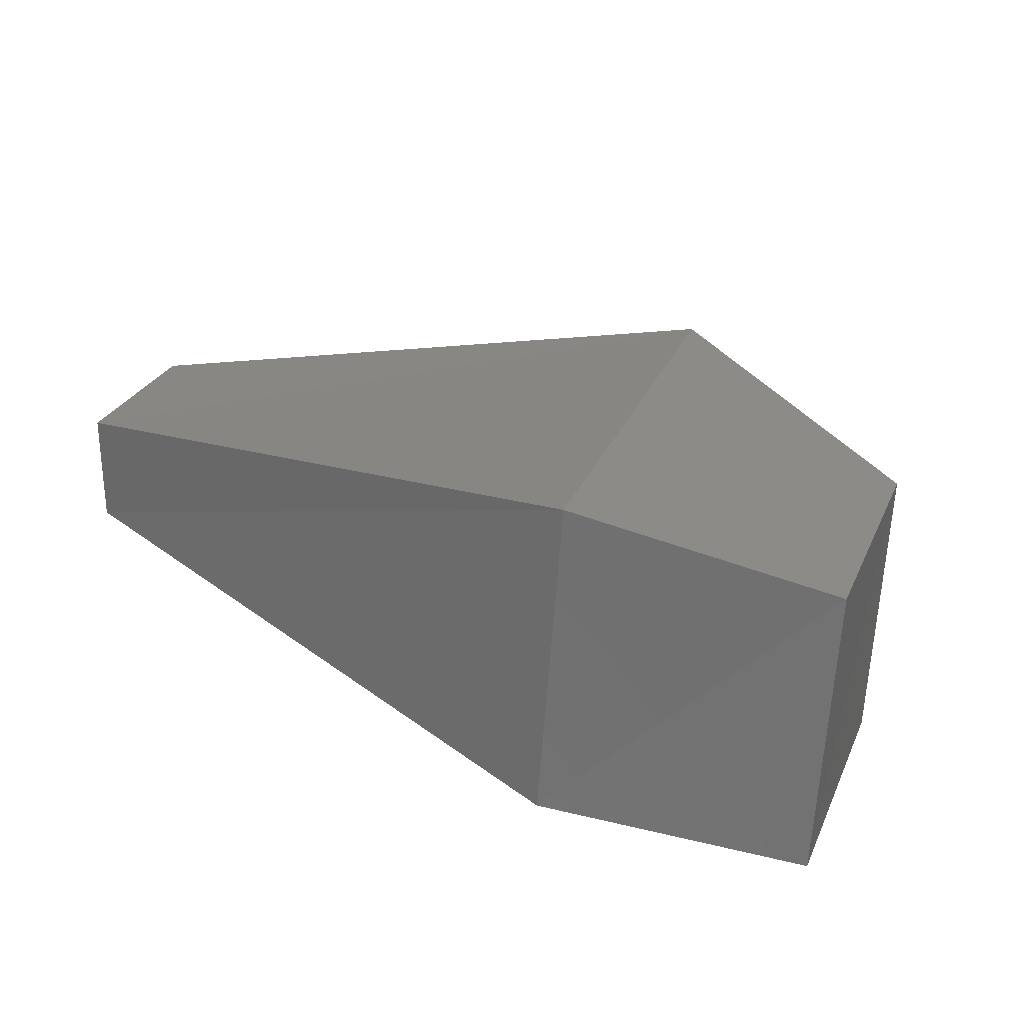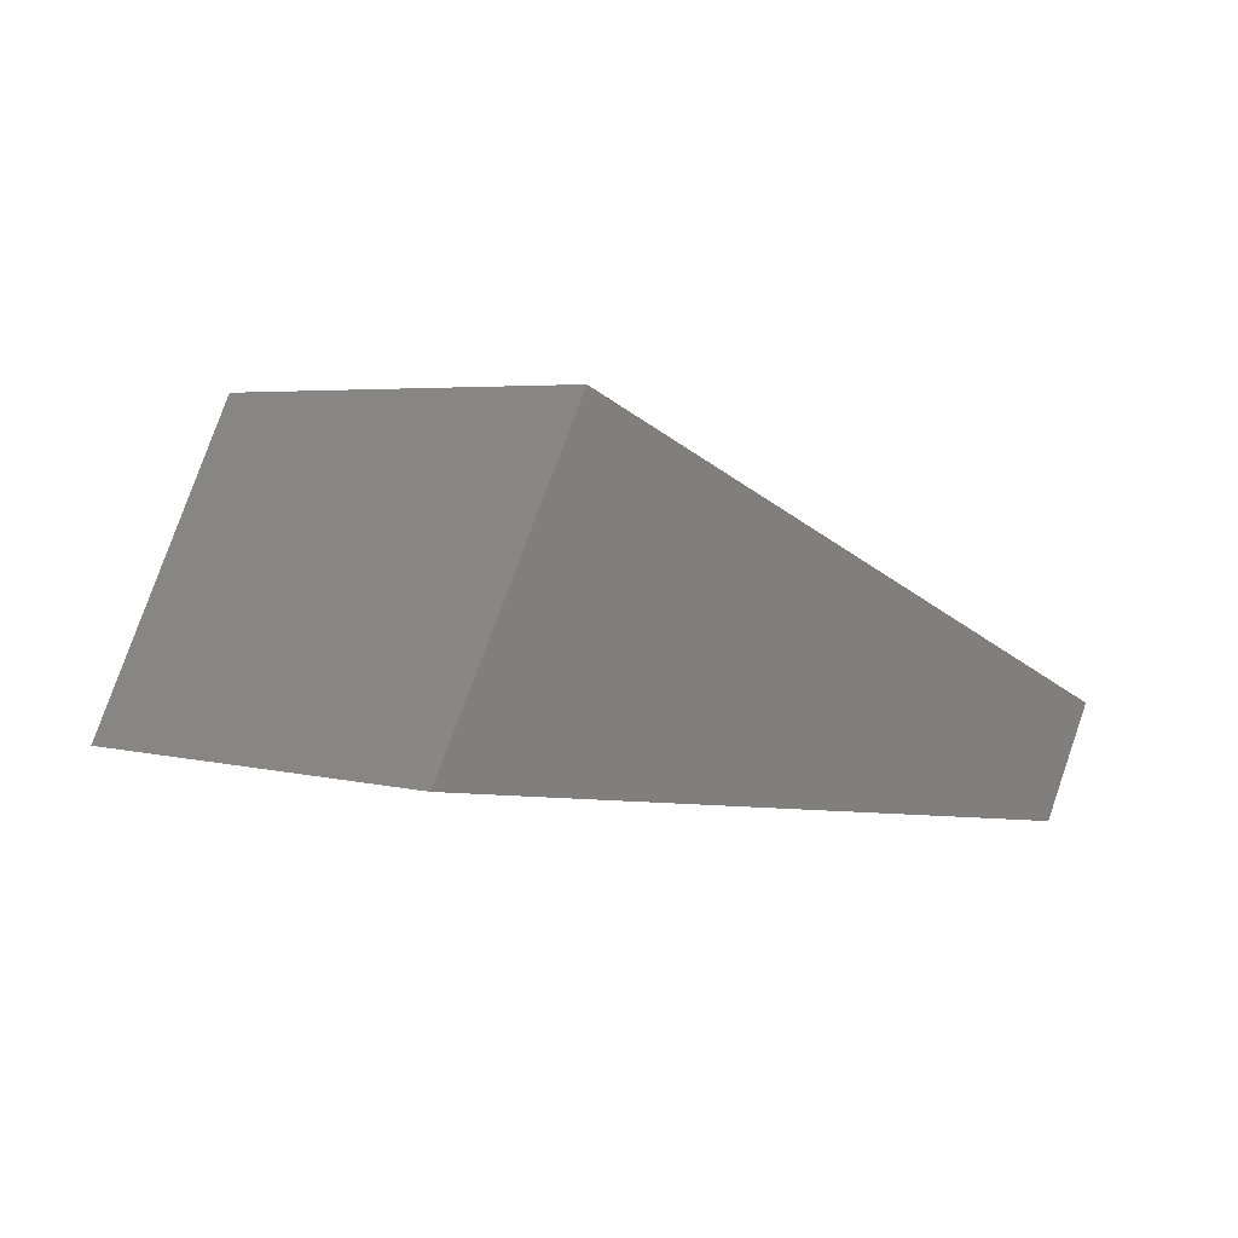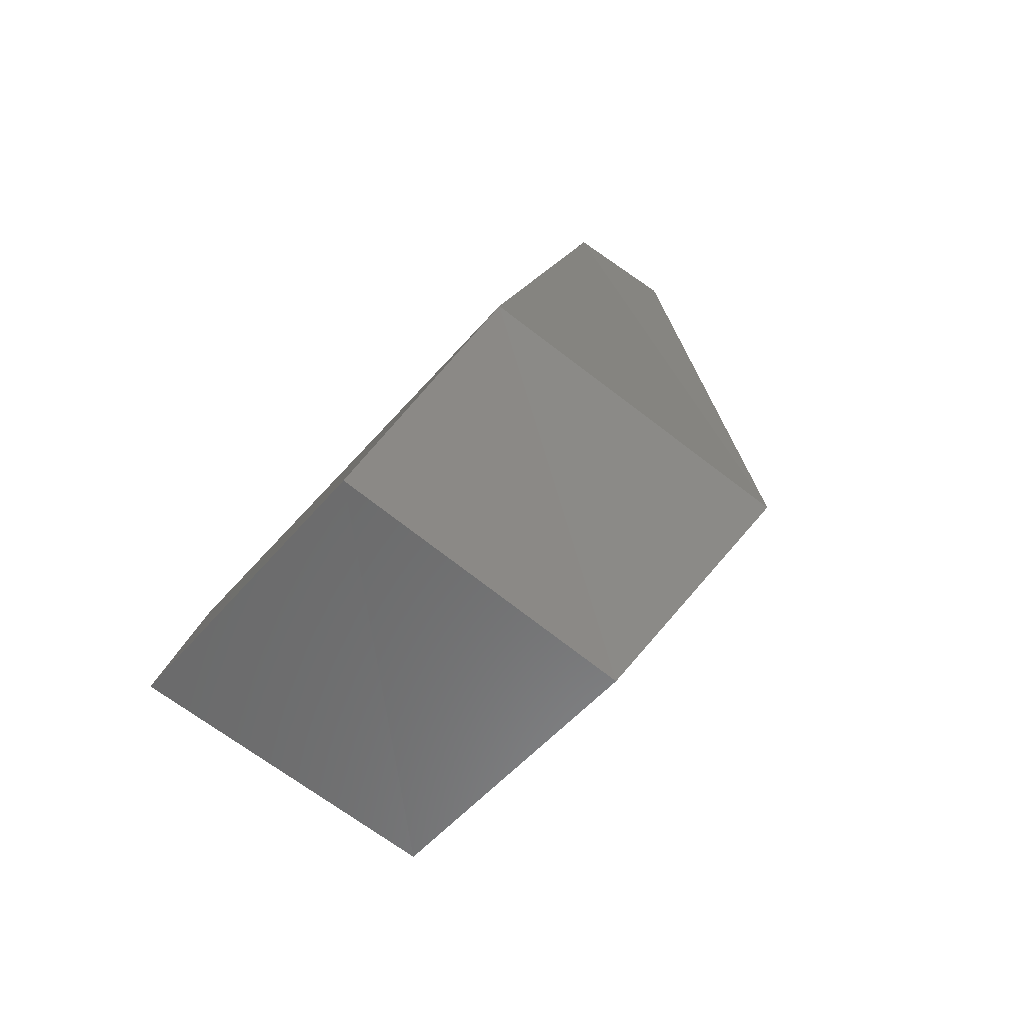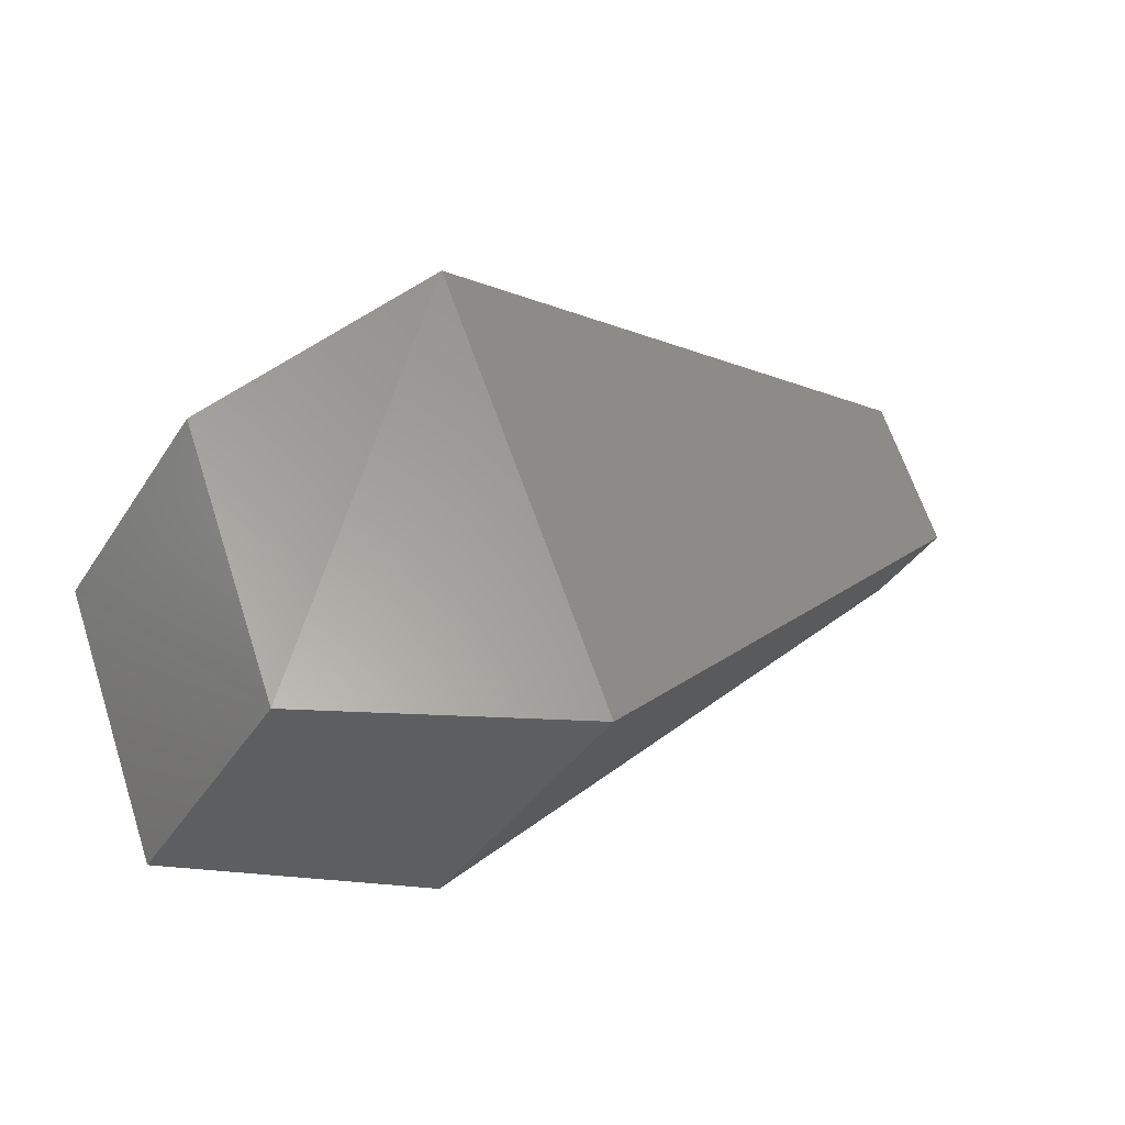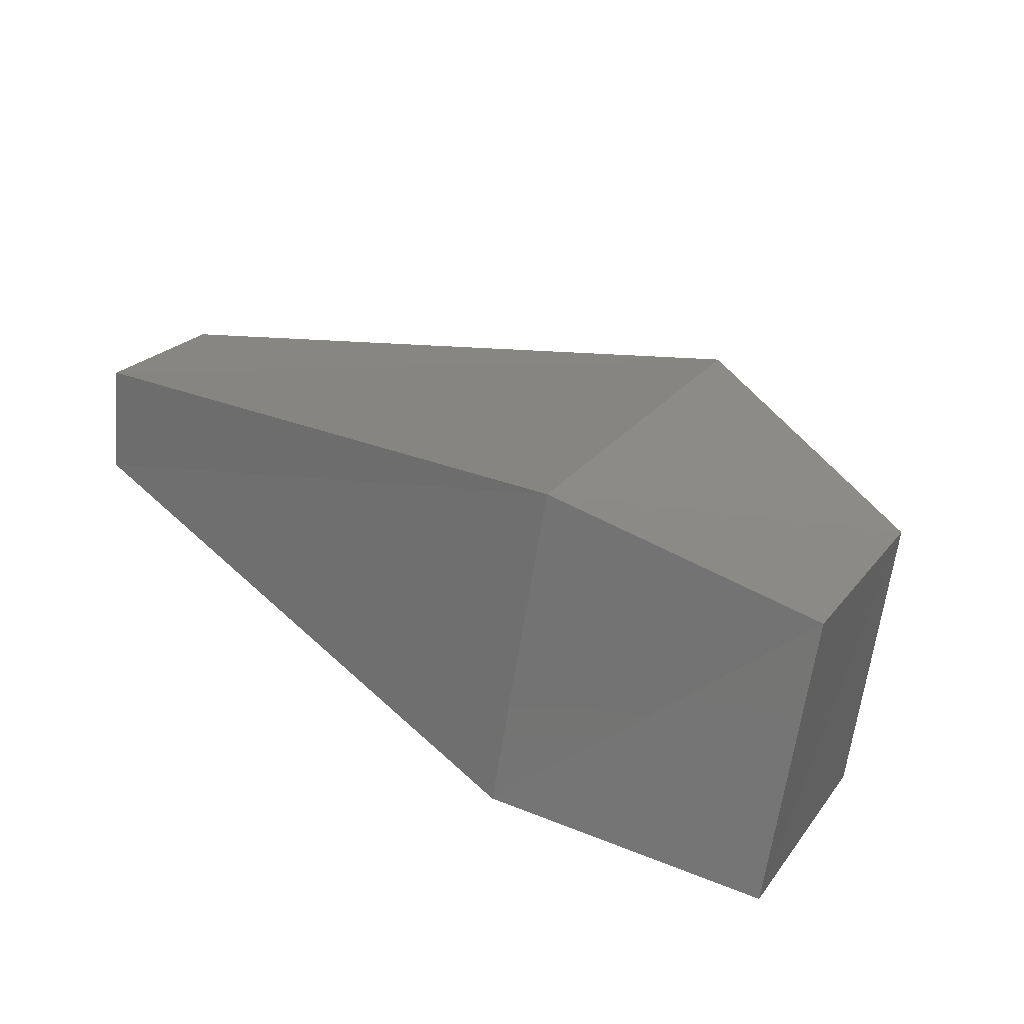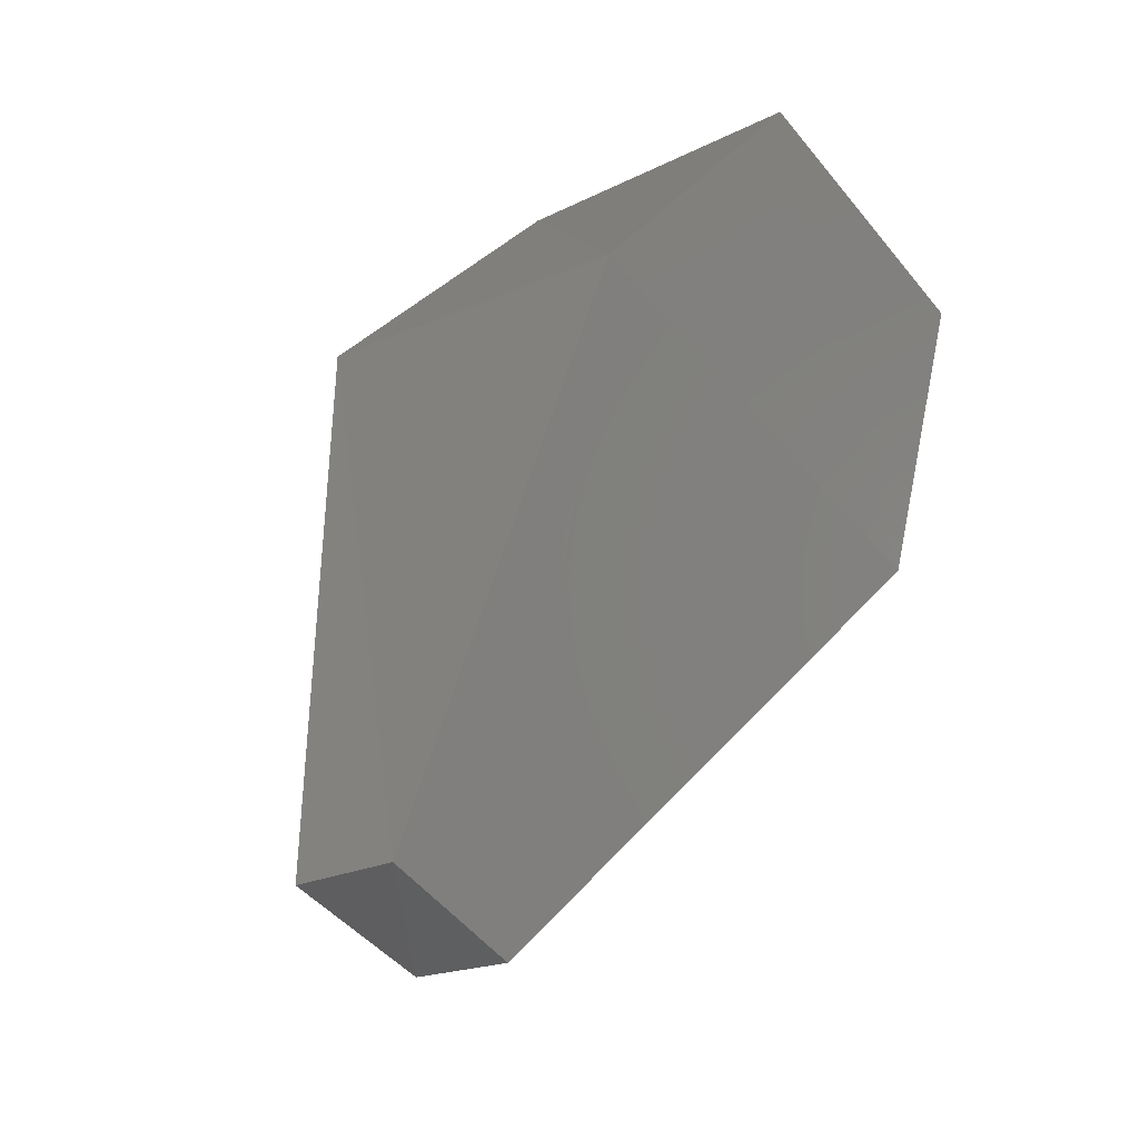
<metadata>
{"format":"stl","ext":"stl","renderer":"f3d","projection":"perspective","resolution":1024,"background":"white","views":[{"elev":68.5,"azim":22.9,"up":"+Y"},{"elev":-42.3,"azim":166.6,"up":"+Y"},{"elev":26.3,"azim":104.8,"up":"+Z"},{"elev":21.5,"azim":153.6,"up":"+Y"},{"elev":64.8,"azim":30.7,"up":"+Y"},{"elev":58.7,"azim":-66.6,"up":"+Z"}]}
</metadata>
<code>
# stl→obj: 12 verts, 20 faces
v 13.21 2.423 3.99
v 13.21 2.444 4.015
v 13.19 2.417 3.982
v 13.18 2.451 4.022
v 13.12 2.435 3.995
v 13.12 2.446 4.008
v 13.12 2.444 3.987
v 13.12 2.455 4.001
v 13.18 2.445 3.958
v 13.18 2.479 3.999
v 13.21 2.448 3.969
v 13.21 2.469 3.993
f 1 2 3
f 2 3 4
f 3 4 5
f 4 5 6
f 7 8 9
f 8 9 10
f 9 10 11
f 10 11 12
f 8 6 10
f 6 10 4
f 10 4 12
f 4 12 2
f 11 1 9
f 1 9 3
f 5 7 6
f 7 6 8
f 5 7 3
f 7 3 9
f 12 2 11
f 2 11 1

</code>
